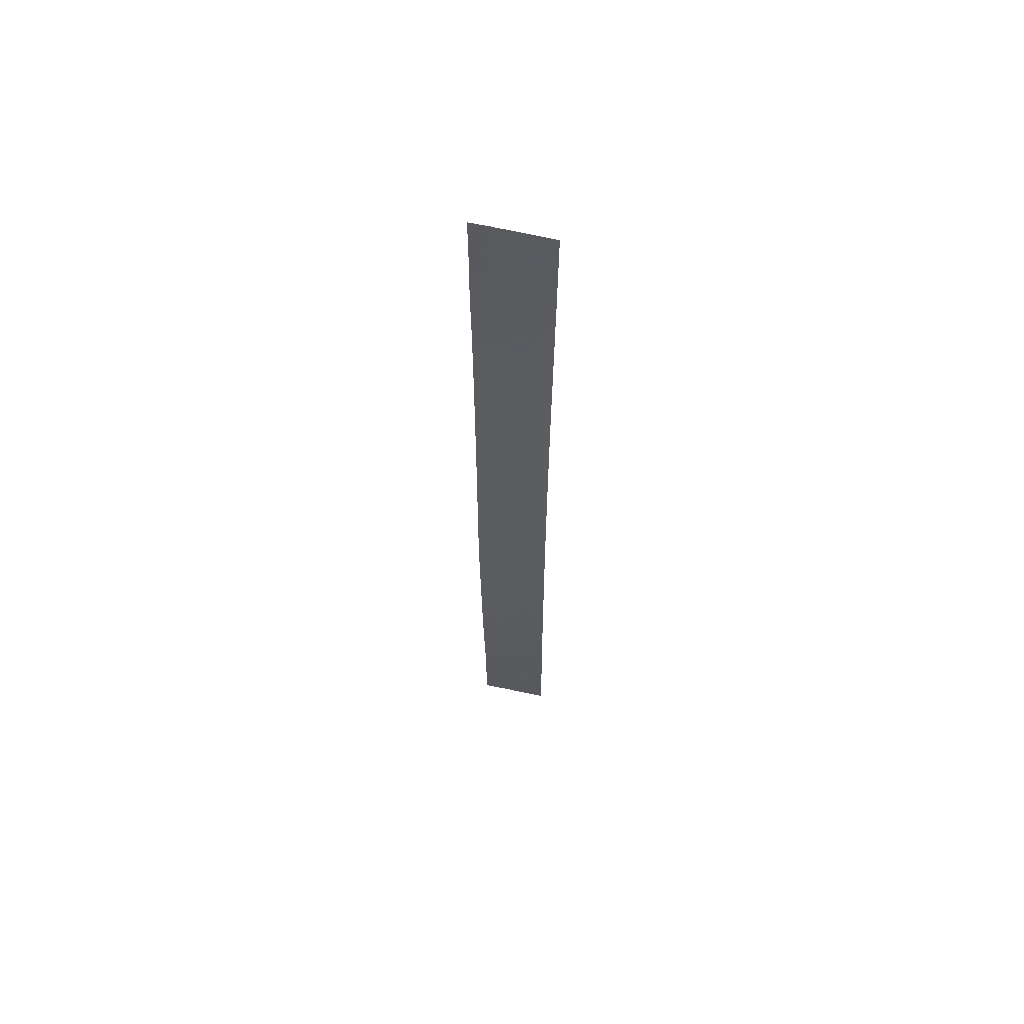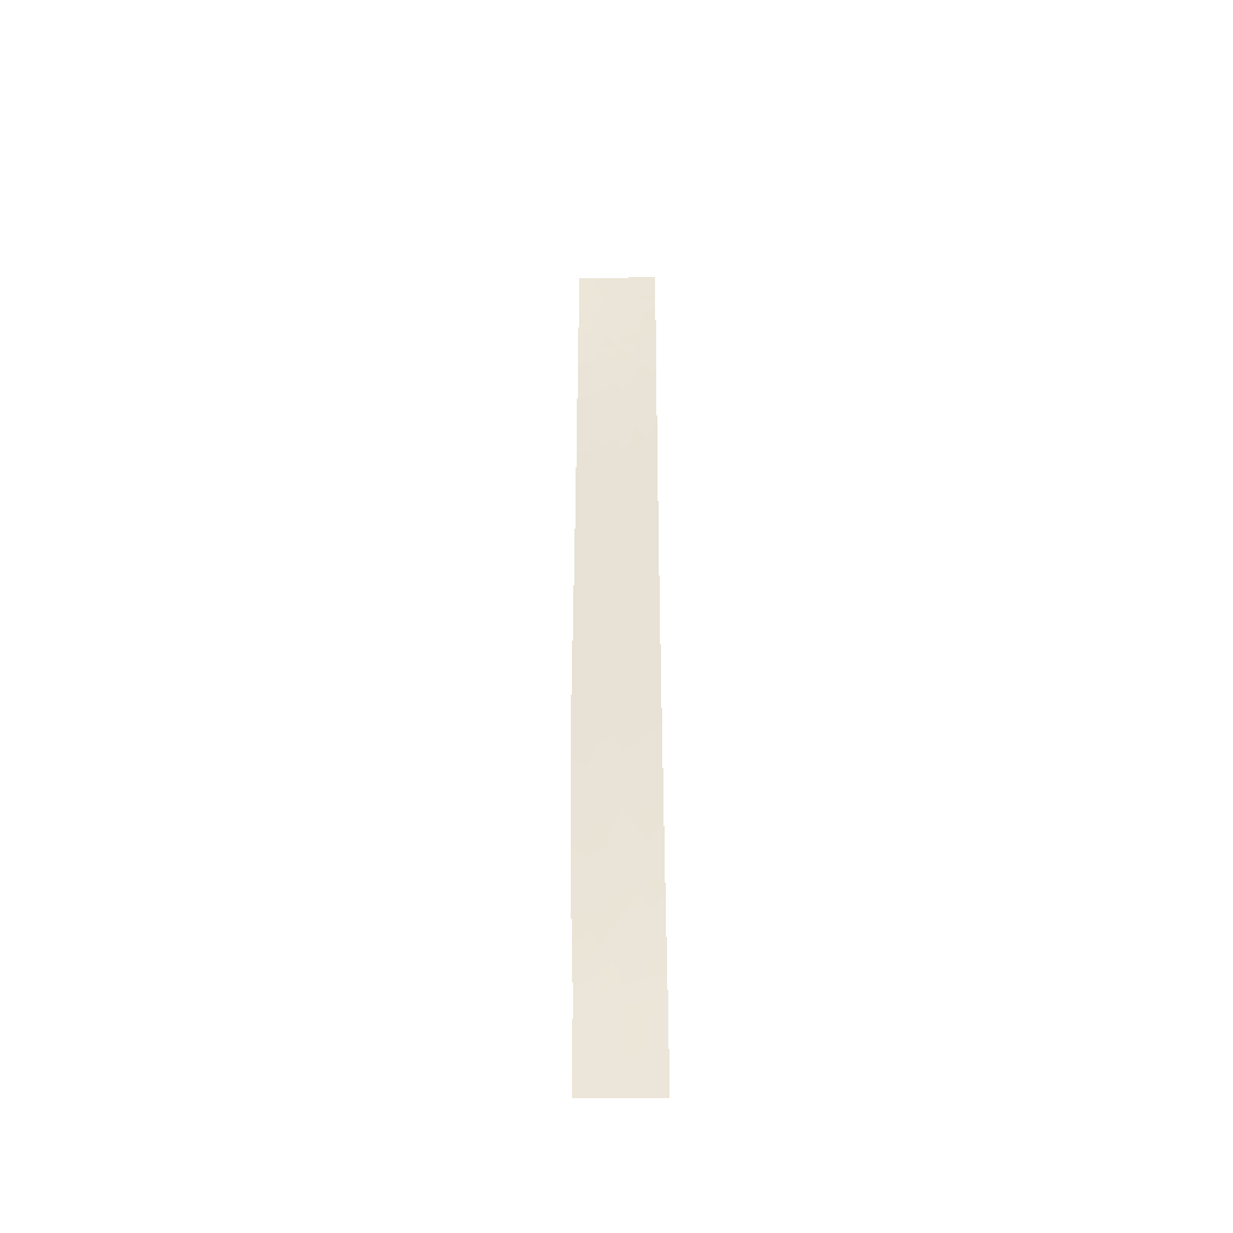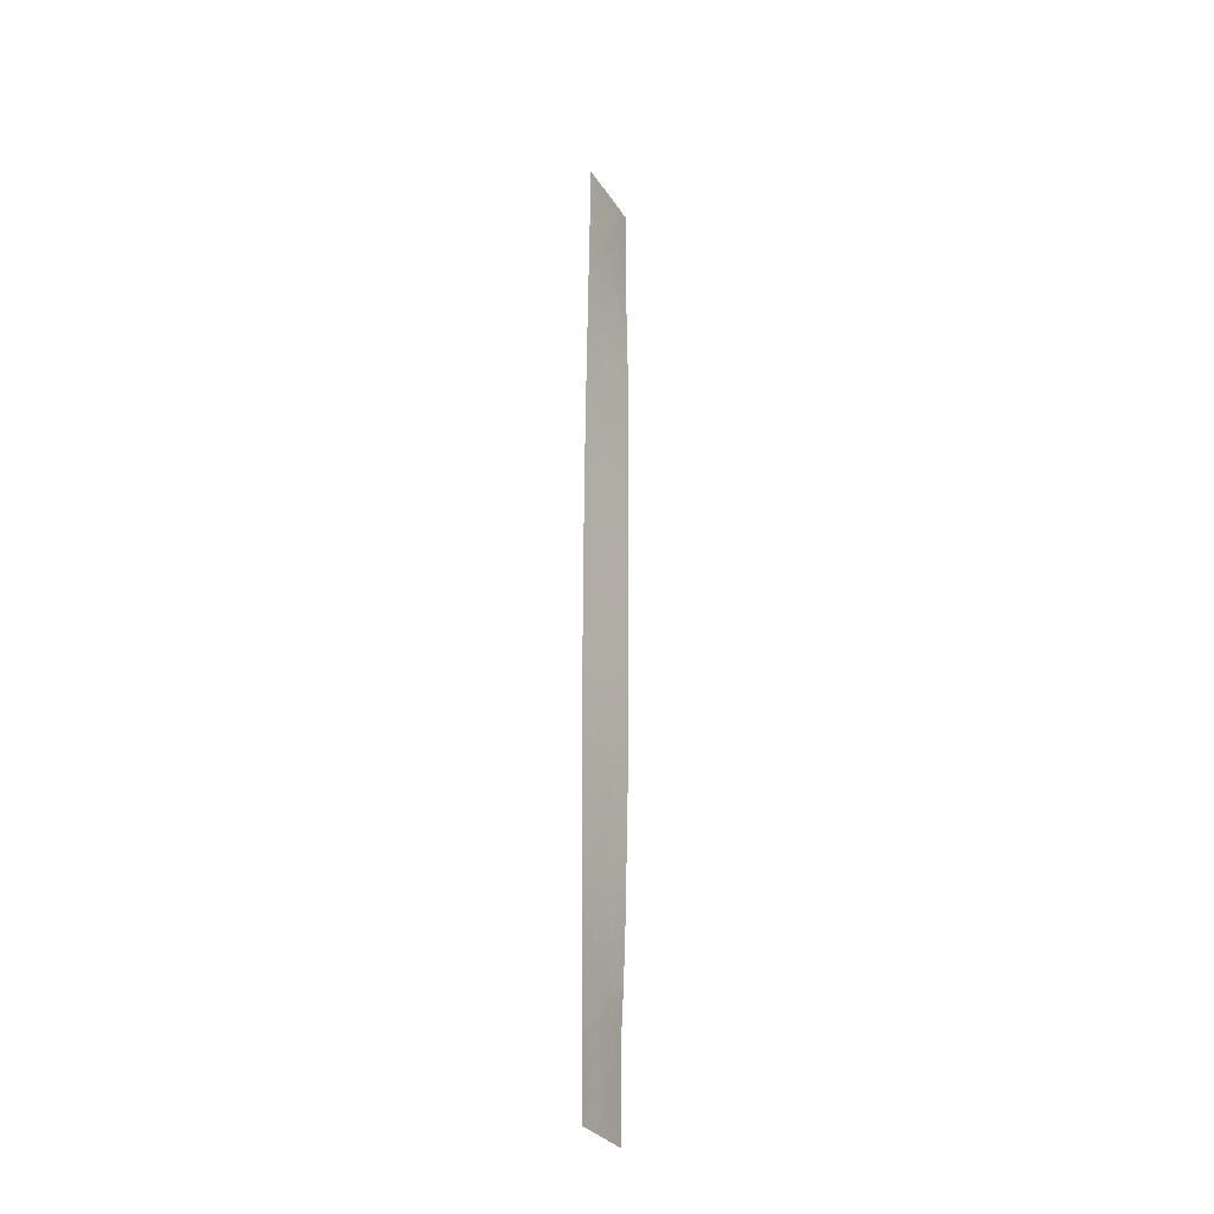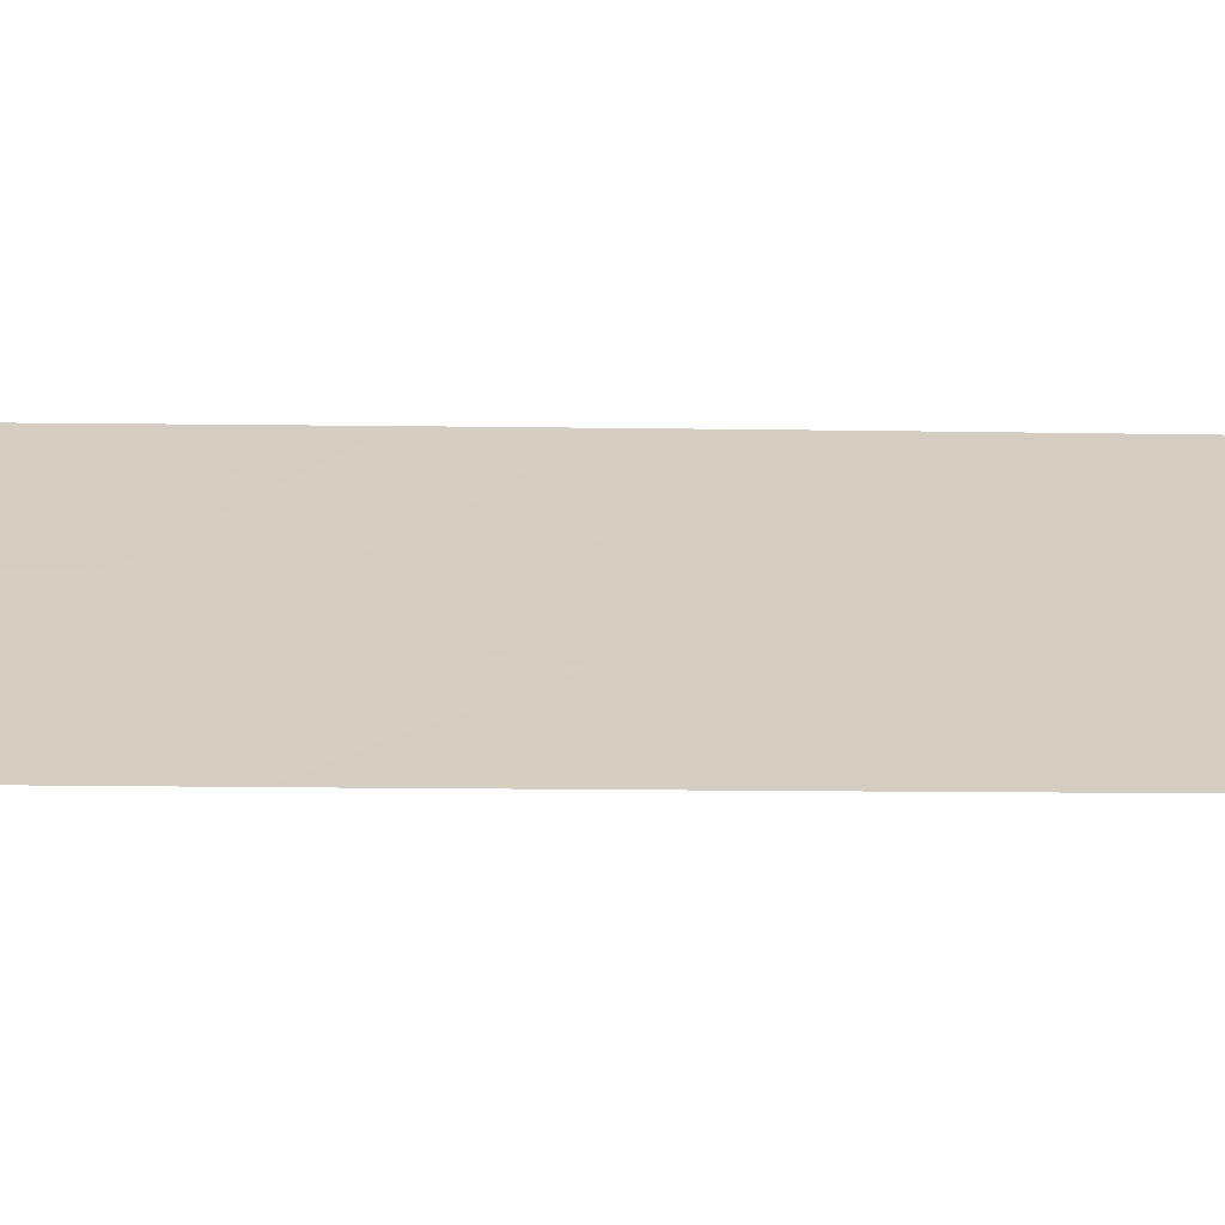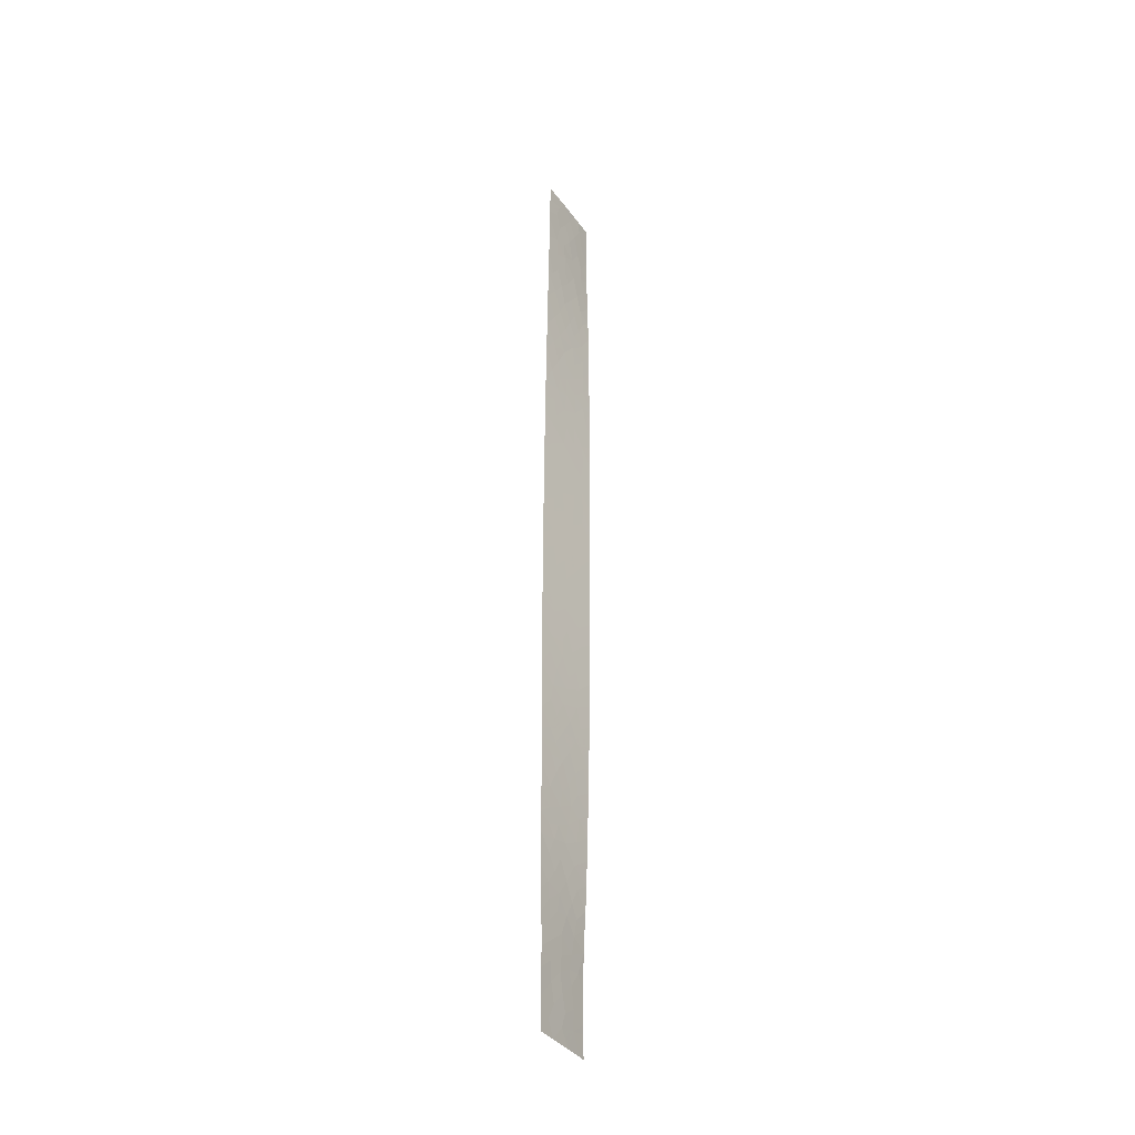
<metadata>
{"format":"obj","ext":"obj","renderer":"f3d","projection":"perspective","resolution":1024,"background":"white","views":[{"elev":61.3,"azim":117.3,"up":"+Z"},{"elev":-42.4,"azim":105.3,"up":"+Z"},{"elev":-29.6,"azim":-139.7,"up":"+Z"},{"elev":-56.5,"azim":89.1,"up":"+Y"},{"elev":-35.0,"azim":-136.0,"up":"+Z"}]}
</metadata>
<code>
v 115.4 92.05 -14.26
v 114.9 95.06 -9.526
v 115.1 93.73 -8.348
v 114.6 97.25 -29.31
v 114.5 97.85 -31.06
v 114 100 -31.27
v 115.2 92 20.08
v 115.2 92 19.86
v 115.1 92.75 20.75
v 115.5 92.23 -23.75
v 114.4 98.53 -16.55
v 114.8 96.01 -30.65
v 115.2 94.52 -32.34
v 114.8 95.09 4.073
v 115 93.7 3.293
v 114.1 100 -18.18
v 115.1 95.48 -50
v 113.9 100 24.22
v 114.1 98.94 23.93
v 114 100 -34.62
v 114.2 98.71 -37.29
v 114.3 98.63 -28.08
v 114 100 -32.74
v 114.1 100 9.524
v 114.1 100 10.37
v 114.2 98.76 9.117
v 115.6 92.45 -33.45
v 114.5 96.67 15.4
v 114.5 97.76 -7.955
v 114.8 95.08 2.098
v 114.6 96.77 2.735
v 114 97.97 45.45
v 113.5 100 45.16
v 113.9 98.45 43.37
v 114.3 98.32 -44.88
v 113.9 100 -44.15
v 113.9 100 -36.65
v 114.1 100 -7.704
v 114.1 100 -10.92
v 114.5 96.29 22.29
v 115.4 92 -9.501
v 115.6 92.37 -30.96
v 115.2 94.07 -29.76
v 114.1 100 -27.07
v 114.7 96.62 -10.85
v 114.3 98.03 10.81
v 114.8 95.14 11.82
v 114.1 100 -21.41
v 115.5 92.18 -21.38
v 115.3 92 -7.125
v 114.9 94.07 44.75
v 114.4 95.86 45.14
v 115.5 93.69 -42.44
v 114.6 96.75 4.784
v 114.7 96.8 -43.43
v 115.4 92.03 47.55
v 115.3 94.04 -34.51
v 114.1 100 6.385
v 114.1 100 7.661
v 114.3 98.26 7.418
v 114.7 95.19 29.75
v 114.7 96.65 -39.84
v 113.6 100 40.08
v 114 98.1 39.09
v 115 93.21 19.2
v 114.8 94.81 18.77
v 114.3 96.7 34.98
v 113.8 100 26.34
v 115 93.19 14.98
v 114.4 97.86 -46.8
v 113.9 98.63 35.42
v 114.5 97.6 -24.01
v 115.8 92.74 -42.49
v 115.4 94.02 -37.44
v 114 100 12.89
v 114.2 98.98 12.45
v 113.5 100 46.35
v 113.5 100 48.24
v 113.8 98.52 47.14
v 114.1 97.06 50
v 113.9 98.05 48.75
v 114 100 -29.2
v 115.3 92 -4.745
v 113.8 100 29.66
v 113.8 100 28.62
v 115.2 92 9.549
v 115 93.25 8.855
v 114.2 98.67 -39.23
v 113.9 100 -38.93
v 114.7 96.79 -32.6
v 114.2 97.36 37.11
v 114.4 96.5 31.46
v 114.1 100 -5.566
v 114.4 97.98 -6.357
v 114.1 100 -13.27
v 114.1 100 -15.76
v 114.5 96.19 26.28
v 114 100 17.51
v 114 100 15.25
v 115.3 92 3.278
v 115 93.61 13.03
v 115.1 93.12 34.65
v 114.1 100 -10.03
v 114.9 95.96 -46.93
v 113.9 98.32 41.15
v 114.5 96.7 8.944
v 115 95.13 -26.43
v 114.2 96.74 47.02
v 115 93.23 24.66
v 114.1 100 2.045
v 114.4 98.24 1.356
v 115.3 93.8 -27.24
v 115.1 93.25 5.013
v 115.6 92.32 -28.52
v 115.5 92.27 -26.12
v 114.4 97.97 -50
v 115.7 92.53 -36.01
v 115 93.39 6.93
v 114.8 94.94 5.919
v 115.2 92 5.735
v 115.2 92 6.708
v 114.3 98.46 -41.15
v 114.1 100 -20.49
v 115 93.23 29.06
v 115 93.14 26.87
v 115.7 92.62 -37.9
v 114.9 95.76 -37.73
v 114.2 98.77 -48.42
v 113.4 100 50
v 114 97.63 50
v 114.7 94.97 40.4
v 114.9 93.92 50
v 114.7 94.84 50
v 115.4 92 50
v 115.3 92 35.64
v 115.1 92.93 -0.1366
v 114.1 100 0.1283
v 113.5 100 42.51
v 114.7 96.52 -22.42
v 114.6 96.4 0.7389
v 114.9 95.33 -17.49
v 114.9 95.4 -20.77
v 115.4 92.09 -16.63
v 115.1 93.23 39.46
v 113.6 100 37.5
v 113.8 99.08 37.72
v 115.4 92 38
v 114.9 94.14 38.18
v 115.2 92 26.1
v 114.7 96.93 -27.3
v 114.7 94.77 34.73
v 114.9 93.94 33.07
v 114.6 96.57 6.772
v 115.8 92.75 -46.89
v 115.8 92.76 -47.74
v 114.1 100 -23.74
v 115.1 93.29 43.15
v 115.1 93.45 41.33
v 114.5 97.83 -34.22
v 113.7 100 33.77
v 114.6 96.23 17.76
v 114.5 95.71 33.06
v 113.7 100 31.84
v 115 93.41 31.18
v 114.2 97.83 25.85
v 114.3 97.46 23.63
v 114.5 96.59 19.97
v 114.2 98.4 20.24
v 115.3 92 0.02865
v 115.1 93.39 1.729
v 114.9 94.66 0.1485
v 114.5 97.72 -0.6909
v 114.1 100 -1.339
v 113.7 100 37.19
v 114.3 98.62 -19.67
v 114.1 100 -26.02
v 114.5 97.63 -12.77
v 114.5 96.08 38.56
v 115.3 92 -2.362
v 115.2 92 9.354
v 113.9 100 -46.78
v 115.4 92.05 42.22
v 115.4 92.04 43.25
v 115.4 91.98 38
v 114.4 95.8 48.6
v 113.9 100 -42.19
v 115.1 93.19 46.54
v 115.2 92 17.98
v 115.4 92.01 39.85
v 115.3 92 33.24
v 115.2 92 15.45
v 115 93.44 17.09
v 115.2 92 22.72
v 115 93.19 22.58
v 114.7 95.98 -1.311
v 115.4 92.05 44.93
v 113.7 100 34.64
v 115.2 92 30.87
v 114.3 98.48 3.352
v 114.1 100 4.295
v 115.8 92.7 -40.1
v 114.1 100 -3.424
v 115.2 93.39 -10.17
v 115.4 92.01 -11.67
v 115.2 92 11.94
v 113.9 100 -40.22
v 114.4 98.36 -22.43
v 114.6 95.47 36.58
v 115.2 92 28.53
v 115.5 92.13 -18.98
v 115.8 92.74 -44.48
v 115.8 92.75 -50
v 115.6 93.41 -50
v 113.9 100 -48.02
v 113.9 100 -50
v 114 100 19.68
v 113.9 100 21.67
v 115.1 93.8 -13.24
v 114.3 98.06 18.28
v 115.3 94.49 -46.03
v 114.3 98.37 -42.98
v 114.3 97.88 21.91
v 115.2 94.86 -36.12
v 114.3 98.32 5.634
v 114 98.66 28.09
v 114.2 97.58 29.76
v 114.7 95.14 42.88
v 114.5 96.31 24.48
v 114.3 98.02 16.4
v 114.4 98.27 -9.492
v 114.2 96.95 43.72
v 114.8 94.77 9.755
v 114.9 95.55 -28.52
v 114.3 98.73 -32.71
v 114.9 95.82 -34.32
v 114.8 94.91 7.837
v 114.7 94.8 27.66
v 114.6 97.34 -37.93
v 115 93.47 10.98
v 115.1 94.23 -15.42
v 114.8 94.71 23.37
v 114.5 97.55 -17.82
v 115.2 93.57 -17.52
v 114.4 96.69 27.97
v 114.2 97.64 33.23
v 114.7 94.88 31.64
v 114.3 98.78 -2.063
v 114.8 96.45 -45.24
v 114.4 98.13 -14.87
v 115.2 94.86 -43.98
v 115 94.36 -11.38
v 114.3 96.77 40.07
v 114.9 93.71 48.56
v 114.7 94.8 46.85
v 114.8 94.69 25.59
v 114.8 95.51 -3.035
v 115 93.95 -3.94
v 114.8 95.58 -12.69
v 114.7 96.57 -25.57
v 114.7 96.17 -4.972
v 115.2 92 13.69
v 114.3 98.57 -25.88
v 115.2 94.83 -41.13
v 115 93.99 -6.187
v 115.2 92 23.72
v 115.3 92 1.645
v 114.6 96.66 -9.032
v 115.1 94.28 -19.1
v 114.3 98.73 -11.21
v 114.4 98.32 -4.262
v 115.3 94.52 -48.07
v 114.3 98.73 -29.78
v 115 93.54 36.31
v 114.7 96.48 -19.16
v 115.3 93.06 -21.57
v 115.3 94.45 -39.16
v 114.7 96.46 -16.13
v 114 98.6 31.65
v 114.3 96.79 41.93
v 115 94.14 -1.839
v 114.8 95.87 -7.482
v 114.6 97.13 -2.78
v 114.8 94.58 20.93
v 114.5 97.68 -20.9
v 114.2 98.84 -35.66
v 114.6 96.33 10.81
v 114.7 96.62 -41.89
v 115.2 93.97 -24.81
v 115.1 94.45 -22.67
v 114.7 96.99 -36.08
v 114.5 97.09 12.92
v 114.8 94.99 14.02
v 114.9 95.51 -24.43
v 114.8 96.55 -48.44
v 115.1 95.29 -42.66
v 114.2 98.47 14.34
v 114.8 95.89 -14.16
v 115.3 93.14 -20.3
v 114.8 94.76 16.46
f 8 7 9
f 20 37 285
f 6 234 5
f 6 23 234
f 25 24 26
f 25 26 46
f 32 79 77
f 36 35 221
f 18 217 19
f 217 222 19
f 44 82 22
f 42 13 27
f 3 41 50
f 48 156 207
f 156 72 207
f 59 58 60
f 92 61 246
f 58 200 224
f 63 145 146
f 12 13 43
f 73 201 53
f 81 78 79
f 82 6 272
f 86 239 87
f 239 232 87
f 12 4 5
f 67 208 91
f 208 178 91
f 93 38 94
f 95 96 249
f 94 281 260
f 98 99 229
f 152 190 102
f 109 149 125
f 125 255 109
f 236 232 106
f 115 112 114
f 12 5 90
f 5 234 90
f 294 116 17
f 42 114 43
f 57 117 27
f 120 121 118
f 52 254 108
f 221 55 287
f 16 123 175
f 88 62 238
f 126 117 74
f 128 116 294
f 294 70 128
f 78 77 79
f 81 130 129
f 131 279 252
f 253 132 133
f 253 56 134
f 134 132 253
f 221 287 122
f 110 137 111
f 57 235 223
f 138 63 105
f 96 16 11
f 111 140 31
f 268 274 142
f 1 218 240
f 297 277 240
f 228 241 255
f 115 10 288
f 37 89 21
f 143 240 243
f 115 288 112
f 92 278 226
f 226 61 92
f 226 244 61
f 297 249 277
f 29 94 38
f 101 261 69
f 3 2 203
f 135 147 273
f 299 161 28
f 28 292 299
f 228 255 97
f 155 154 271
f 57 223 117
f 157 227 158
f 236 153 119
f 234 20 159
f 160 163 278
f 124 61 237
f 102 135 273
f 162 92 246
f 160 278 245
f 149 209 125
f 209 124 125
f 164 190 152
f 165 97 244
f 234 23 20
f 19 222 166
f 169 266 136
f 170 171 136
f 145 174 146
f 163 84 278
f 159 290 235
f 43 13 42
f 170 30 171
f 174 71 146
f 284 139 142
f 154 211 220
f 208 148 178
f 150 22 4
f 268 141 274
f 33 138 34
f 175 274 242
f 16 242 11
f 179 169 136
f 136 280 179
f 180 87 121
f 95 249 177
f 181 214 128
f 182 183 157
f 183 196 157
f 238 290 21
f 168 167 222
f 76 75 25
f 144 147 189
f 108 185 81
f 106 232 286
f 253 133 185
f 188 65 192
f 189 182 158
f 296 76 291
f 76 46 291
f 142 275 298
f 140 30 31
f 65 8 9
f 9 283 65
f 237 97 255
f 92 245 278
f 9 193 194
f 19 166 165
f 64 91 178
f 52 51 254
f 79 108 81
f 33 34 32
f 32 108 79
f 278 84 226
f 30 140 171
f 140 195 171
f 232 239 47
f 164 246 61
f 157 196 51
f 197 160 71
f 111 137 172
f 245 162 67
f 45 258 251
f 190 164 198
f 188 192 191
f 188 8 65
f 76 25 46
f 63 146 64
f 146 91 64
f 174 197 71
f 291 47 292
f 144 131 148
f 14 30 15
f 224 153 60
f 110 111 199
f 111 31 199
f 200 110 199
f 99 75 296
f 100 120 113
f 105 63 64
f 64 252 105
f 153 224 54
f 89 88 21
f 88 238 21
f 167 40 222
f 31 14 54
f 185 108 254
f 120 118 113
f 83 264 50
f 62 127 238
f 71 245 67
f 136 171 280
f 222 40 166
f 204 41 203
f 107 288 293
f 140 111 172
f 172 195 140
f 205 239 86
f 180 86 87
f 280 257 179
f 72 139 207
f 191 69 261
f 30 170 15
f 150 262 22
f 41 3 203
f 147 184 189
f 89 206 88
f 94 29 281
f 264 3 50
f 26 106 46
f 102 273 151
f 189 158 144
f 158 131 144
f 100 170 266
f 160 245 71
f 66 65 283
f 102 190 135
f 164 124 198
f 29 230 267
f 45 251 2
f 218 1 204
f 219 161 167
f 7 193 9
f 194 283 9
f 92 162 245
f 131 158 227
f 227 279 131
f 133 80 185
f 80 81 185
f 150 4 233
f 95 177 269
f 224 199 54
f 142 139 289
f 60 153 106
f 210 243 268
f 45 230 269
f 250 211 53
f 209 198 124
f 164 61 124
f 237 61 244
f 137 173 247
f 178 252 64
f 194 241 283
f 40 167 283
f 297 258 177
f 69 192 299
f 192 69 191
f 123 48 175
f 94 260 270
f 31 54 199
f 80 130 81
f 67 151 208
f 265 109 194
f 36 181 35
f 181 70 35
f 91 146 71
f 276 126 74
f 55 248 250
f 213 212 155
f 155 271 213
f 181 128 70
f 271 17 213
f 214 215 128
f 215 116 128
f 88 206 122
f 122 62 88
f 211 73 53
f 74 223 127
f 159 20 285
f 217 216 168
f 166 40 228
f 158 182 157
f 59 60 26
f 30 14 31
f 24 59 26
f 206 186 122
f 56 187 196
f 138 105 34
f 34 279 231
f 77 33 32
f 248 55 35
f 186 36 221
f 195 280 171
f 216 98 219
f 193 265 194
f 2 267 45
f 272 4 22
f 230 29 38
f 269 39 95
f 228 40 241
f 60 58 224
f 19 68 18
f 104 70 294
f 272 6 5
f 272 5 4
f 84 225 226
f 225 84 85
f 226 225 244
f 249 96 11
f 52 227 51
f 38 103 230
f 26 60 106
f 32 231 52
f 43 114 112
f 15 113 14
f 234 159 90
f 124 237 125
f 56 253 187
f 159 235 90
f 242 274 141
f 240 143 1
f 241 109 255
f 240 141 243
f 141 240 277
f 131 252 178
f 293 72 259
f 107 233 112
f 235 13 90
f 102 151 152
f 69 292 101
f 273 147 148
f 68 19 165
f 246 164 152
f 244 225 165
f 119 14 113
f 233 12 43
f 233 4 12
f 156 176 262
f 175 242 16
f 11 242 277
f 229 219 98
f 161 229 28
f 249 297 177
f 222 217 168
f 125 237 255
f 122 186 221
f 65 66 192
f 254 51 187
f 224 200 199
f 253 254 187
f 280 195 256
f 152 162 246
f 162 152 151
f 218 251 258
f 251 218 204
f 276 201 126
f 276 74 127
f 296 229 99
f 100 113 15
f 247 270 282
f 254 253 185
f 70 104 248
f 107 259 150
f 260 257 256
f 261 101 205
f 170 100 15
f 176 44 262
f 22 262 44
f 85 68 225
f 165 225 68
f 260 264 257
f 263 295 53
f 161 219 229
f 240 218 297
f 3 281 2
f 273 208 151
f 109 265 149
f 266 170 136
f 281 29 267
f 230 45 267
f 210 143 243
f 204 203 251
f 2 251 203
f 173 202 247
f 270 247 202
f 284 207 139
f 34 231 32
f 227 231 279
f 289 275 142
f 177 45 269
f 268 243 141
f 103 39 269
f 269 230 103
f 281 264 260
f 72 262 259
f 259 262 150
f 257 264 83
f 237 244 97
f 252 279 105
f 241 40 283
f 258 45 177
f 192 66 299
f 93 94 270
f 227 52 231
f 108 32 52
f 109 241 194
f 71 67 91
f 271 104 294
f 233 107 150
f 223 290 127
f 165 166 228
f 187 51 196
f 168 219 167
f 105 279 34
f 256 195 282
f 270 202 93
f 53 201 263
f 107 293 259
f 293 139 72
f 263 201 276
f 62 276 127
f 216 219 168
f 208 273 148
f 13 12 90
f 46 286 291
f 284 142 274
f 274 175 284
f 87 118 121
f 101 239 205
f 263 276 62
f 277 242 141
f 28 296 291
f 247 172 137
f 156 262 72
f 162 151 67
f 22 82 272
f 78 81 129
f 257 83 179
f 175 48 284
f 256 257 280
f 282 270 260
f 248 104 220
f 264 281 3
f 2 281 267
f 256 282 260
f 195 172 282
f 247 282 172
f 104 271 220
f 283 167 66
f 284 48 207
f 55 221 35
f 57 27 13
f 70 248 35
f 57 13 235
f 285 37 21
f 290 285 21
f 46 106 286
f 10 289 288
f 287 62 122
f 223 74 117
f 286 232 47
f 101 292 47
f 153 236 106
f 159 285 290
f 148 147 144
f 250 295 55
f 165 228 97
f 62 287 263
f 286 47 291
f 101 47 239
f 293 289 139
f 87 232 236
f 51 227 157
f 235 290 223
f 131 178 148
f 87 236 118
f 127 290 238
f 220 271 154
f 288 289 293
f 112 288 107
f 296 75 76
f 118 119 113
f 54 14 119
f 118 236 119
f 250 248 220
f 250 220 211
f 28 291 292
f 54 119 153
f 275 49 298
f 249 11 277
f 292 69 299
f 43 112 233
f 295 250 53
f 287 295 263
f 271 294 17
f 229 296 28
f 295 287 55
f 161 66 167
f 258 297 218
f 275 289 10
f 275 10 49
f 142 298 268
f 299 66 161
f 298 49 210
f 268 298 210

</code>
